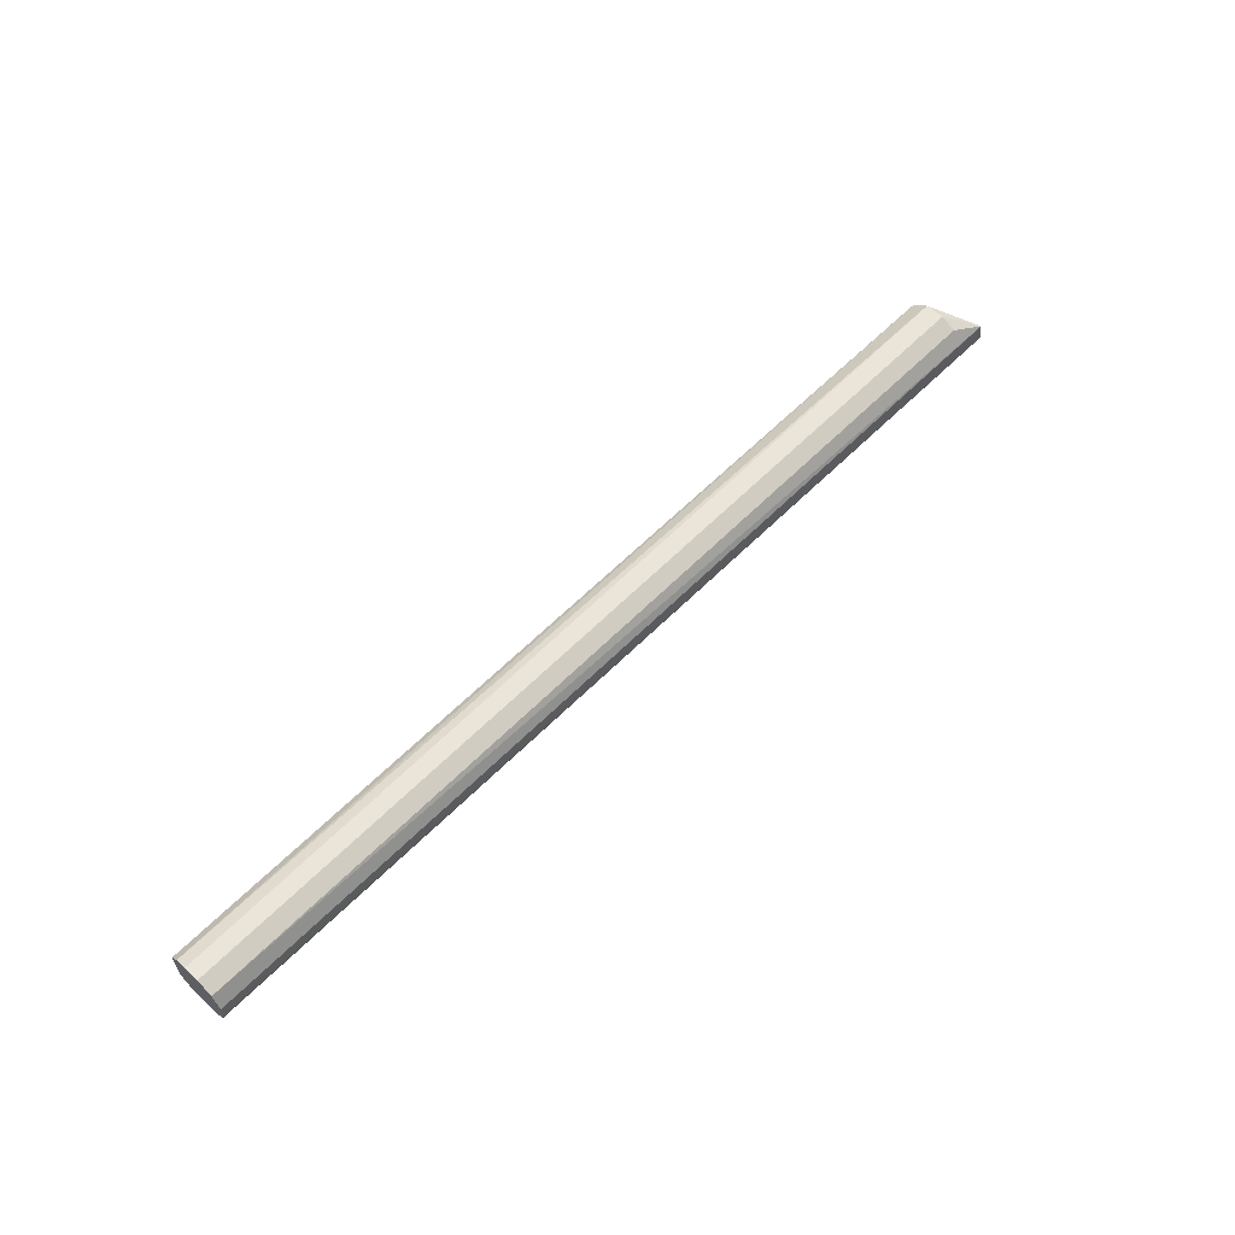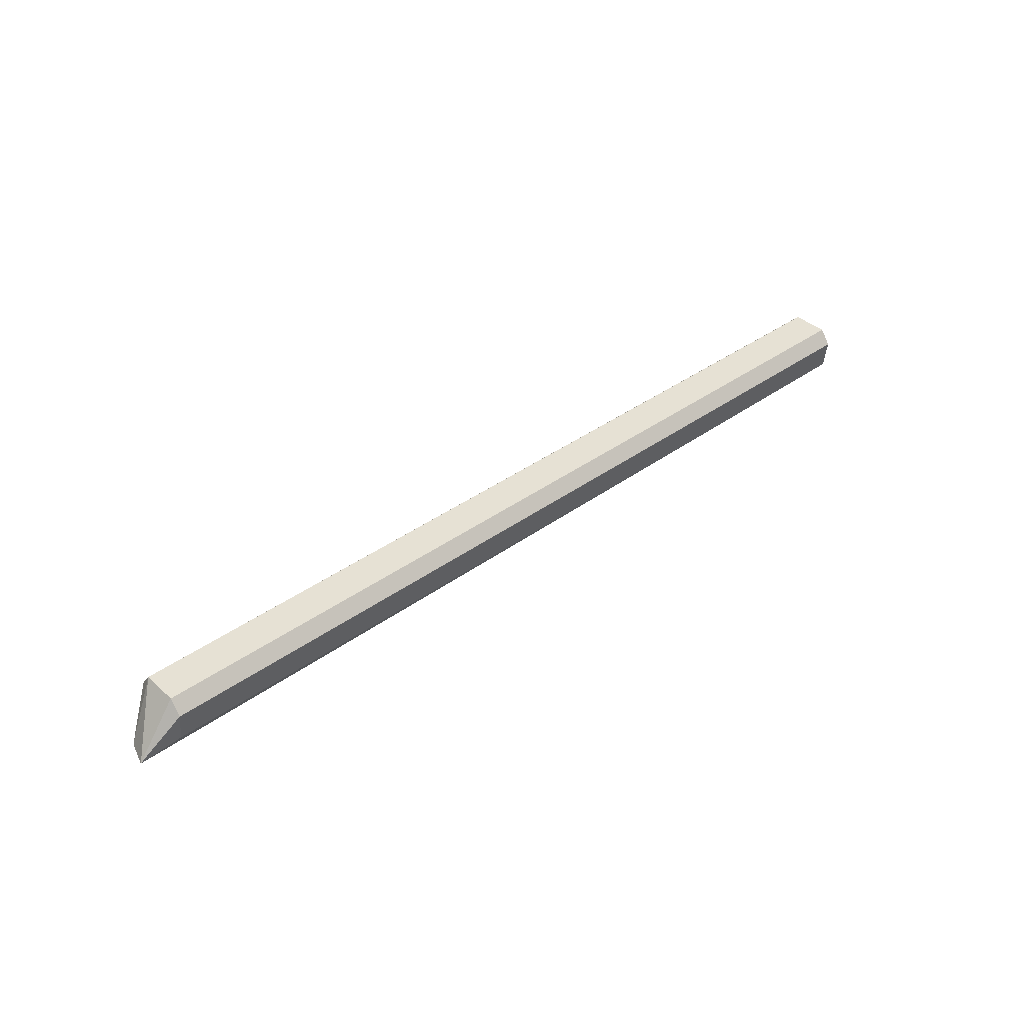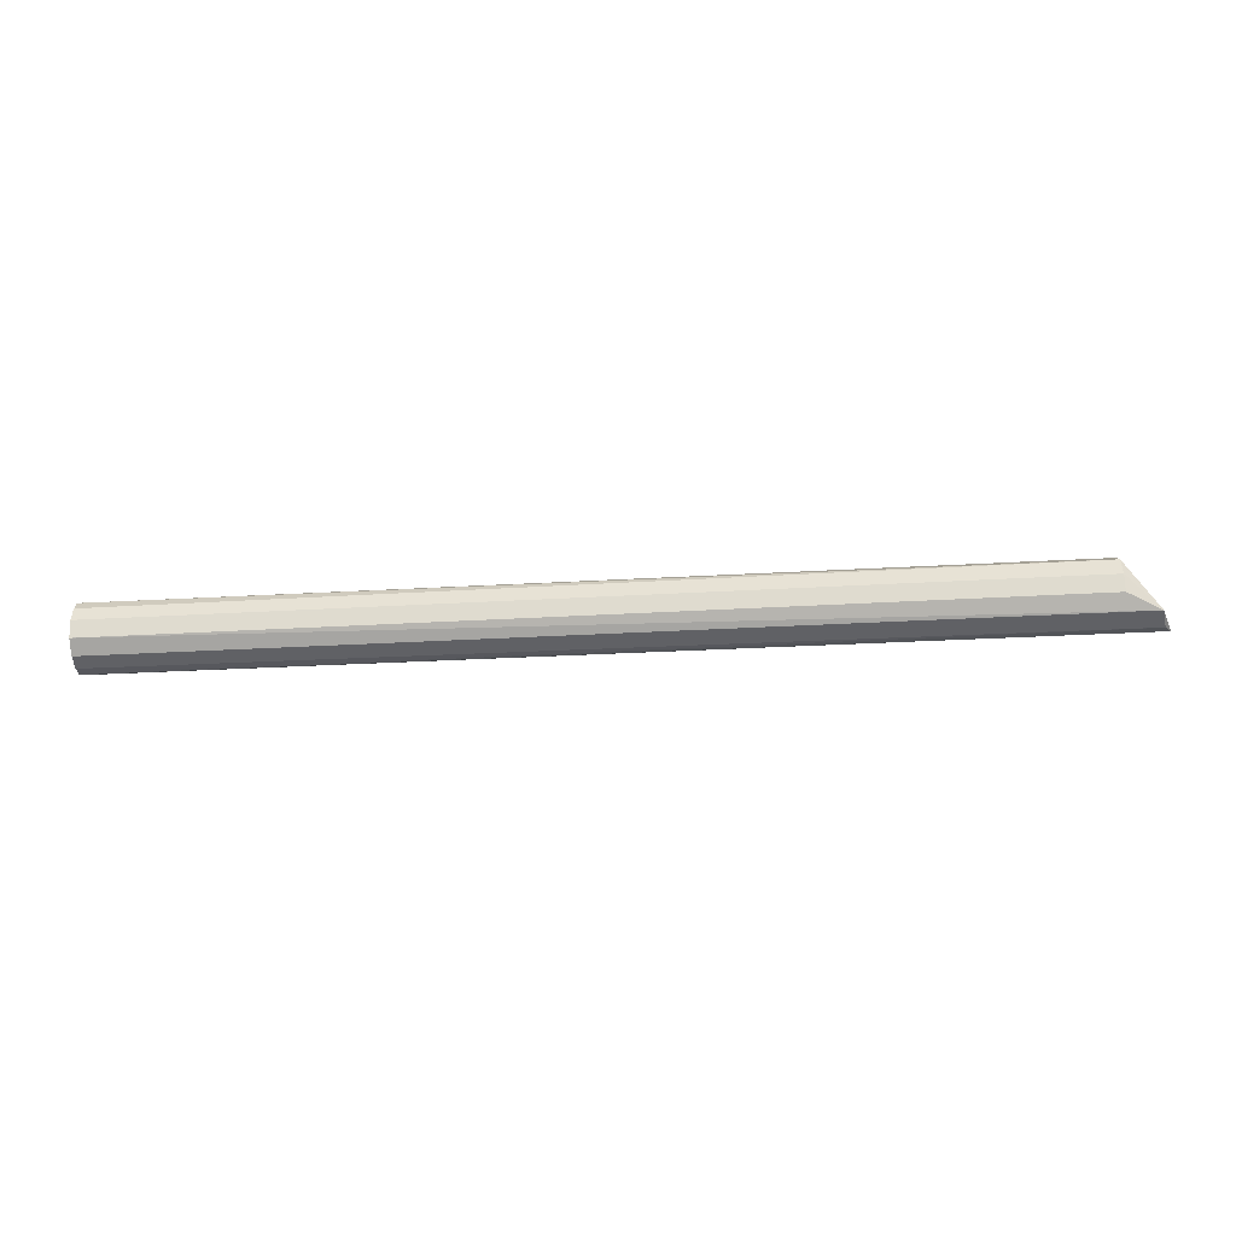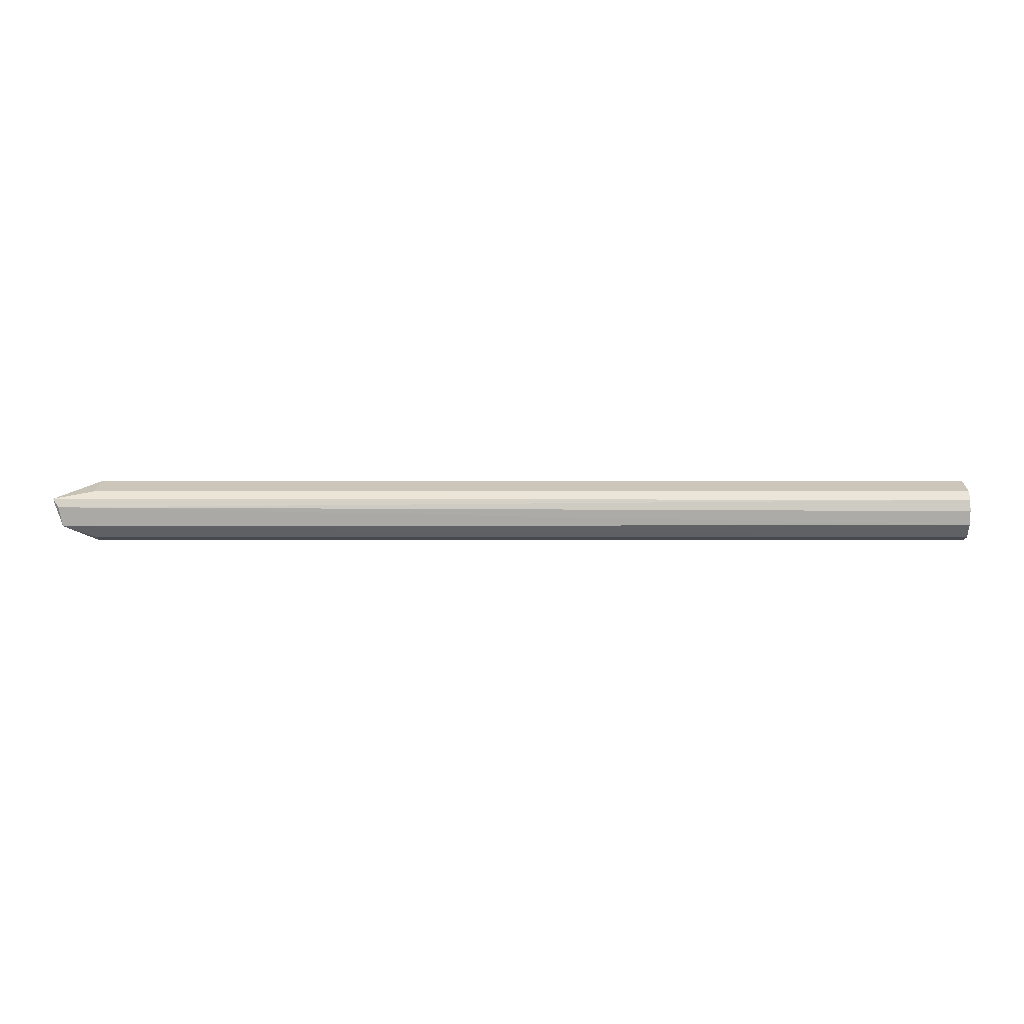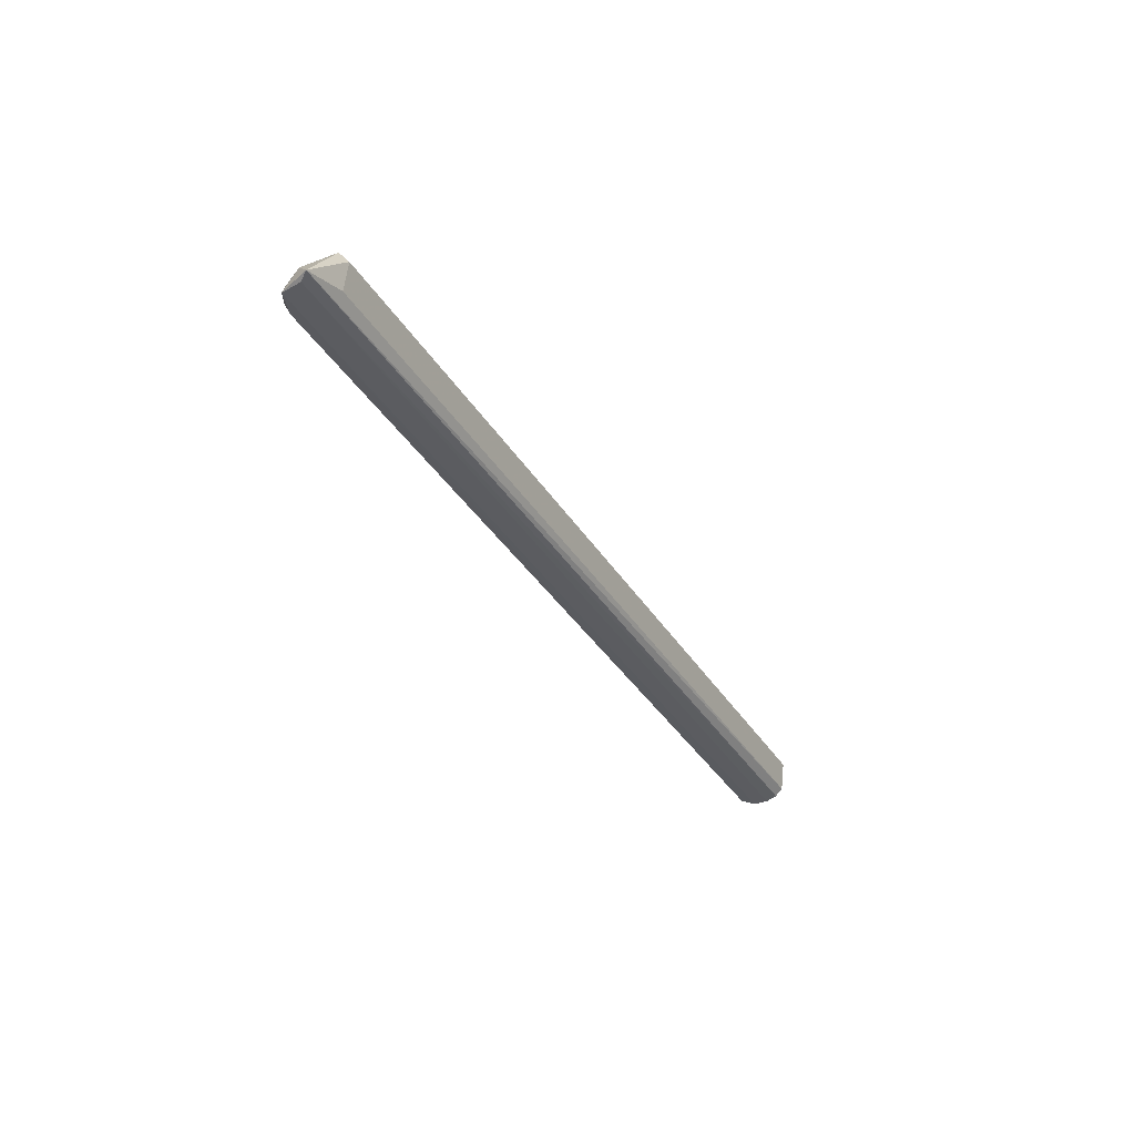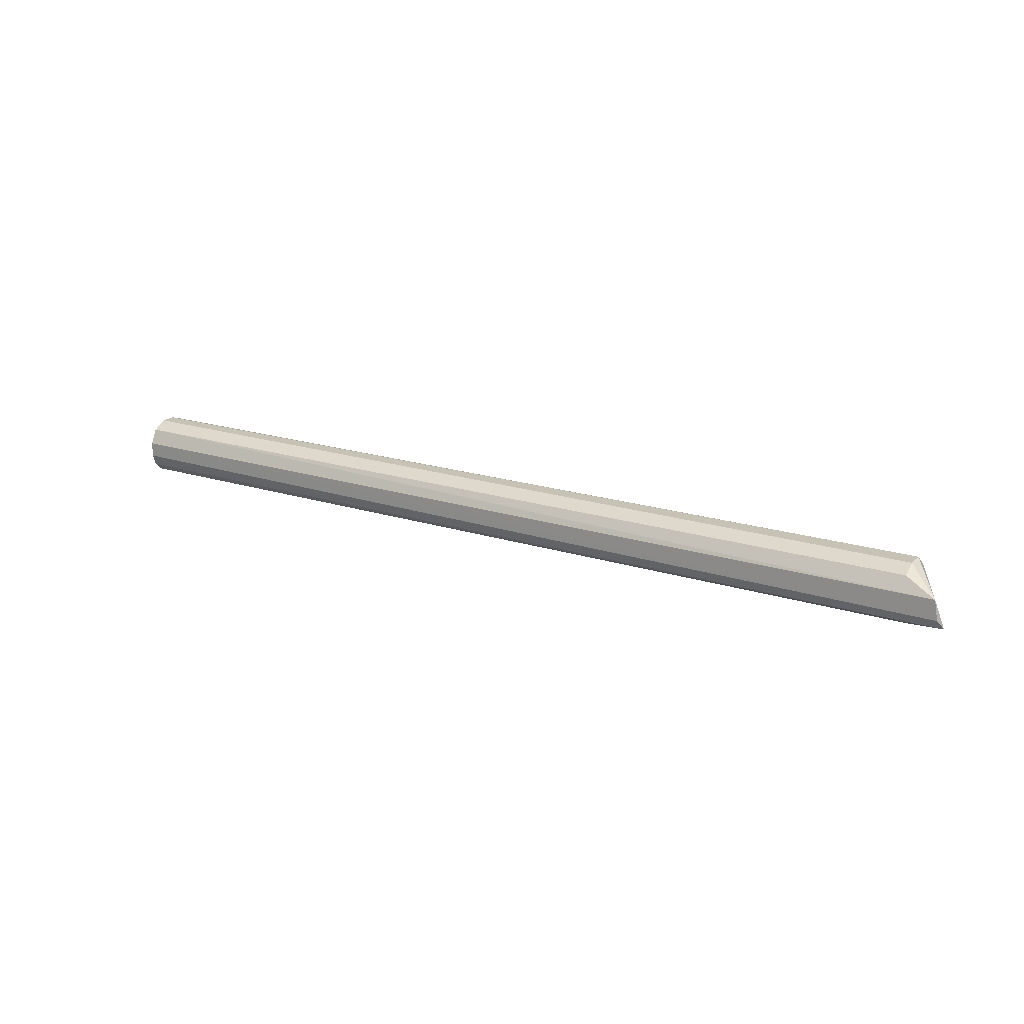
<metadata>
{"format":"obj","ext":"obj","renderer":"f3d","projection":"perspective","resolution":1024,"background":"white","views":[{"elev":59.3,"azim":133.9,"up":"+Y"},{"elev":39.0,"azim":-42.1,"up":"+Z"},{"elev":-47.4,"azim":-176.6,"up":"+Z"},{"elev":-76.2,"azim":0.0,"up":"+Z"},{"elev":-34.8,"azim":-62.9,"up":"+Z"},{"elev":19.3,"azim":-149.0,"up":"+Y"}]}
</metadata>
<code>
o convex_9
v -12.48 4.412 253.6
v -230.7 -2.674 240.1
v -232.1 -4.588 241
v -12.48 -4.195 241.5
v -222.6 -4.195 253.6
v -222.6 6.996 245.8
v -12.48 5.272 242.4
v -12.48 -6.781 250.1
v -222.6 4.412 253.6
v -12.48 6.996 249.3
v -229.9 1.95 240.2
v -222.6 -6.781 250.1
v -12.48 -4.195 253.6
v -12.48 1.83 240.7
v -12.48 -5.919 243.2
v -222.6 6.996 250.1
v -222.6 5.272 242.4
v -222.6 -5.919 243.2
v -12.48 6.996 245.8
v -12.48 6.134 251.8
v -12.48 -1.612 240.7
f 14 4 21
f 3 2 4
f 1 4 7
f 4 1 8
f 5 1 9
f 3 5 9
f 1 7 10
f 2 3 11
f 3 9 11
f 5 3 12
f 8 5 12
f 1 5 13
f 8 1 13
f 5 8 13
f 7 4 14
f 2 11 14
f 11 7 14
f 3 4 15
f 4 8 15
f 8 12 15
f 10 6 16
f 6 11 16
f 11 9 16
f 6 7 17
f 11 6 17
f 7 11 17
f 12 3 18
f 3 15 18
f 15 12 18
f 7 6 19
f 6 10 19
f 10 7 19
f 9 1 20
f 1 10 20
f 16 9 20
f 10 16 20
f 4 2 21
f 2 14 21

</code>
